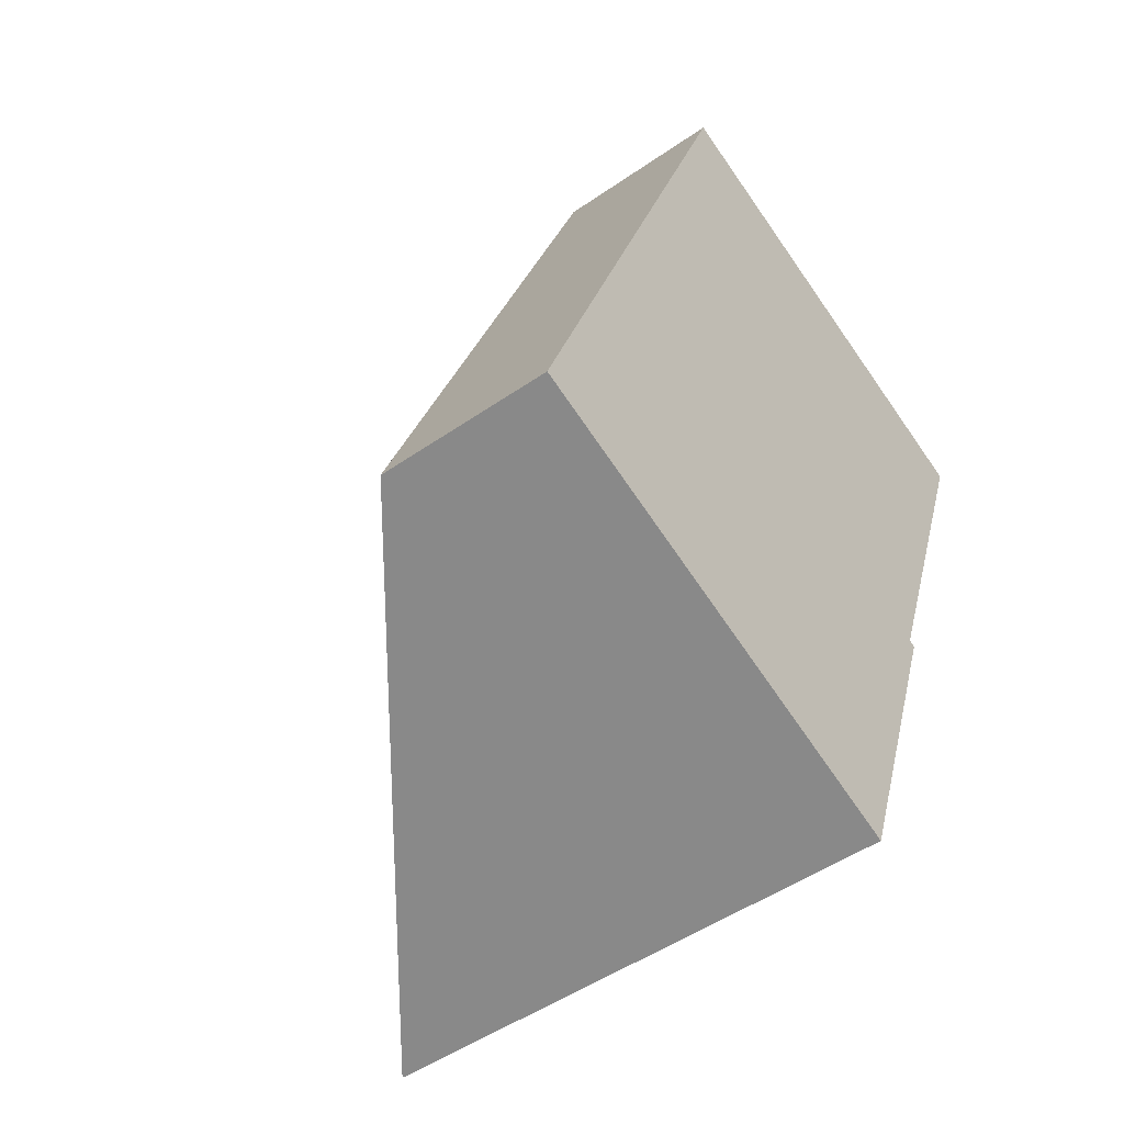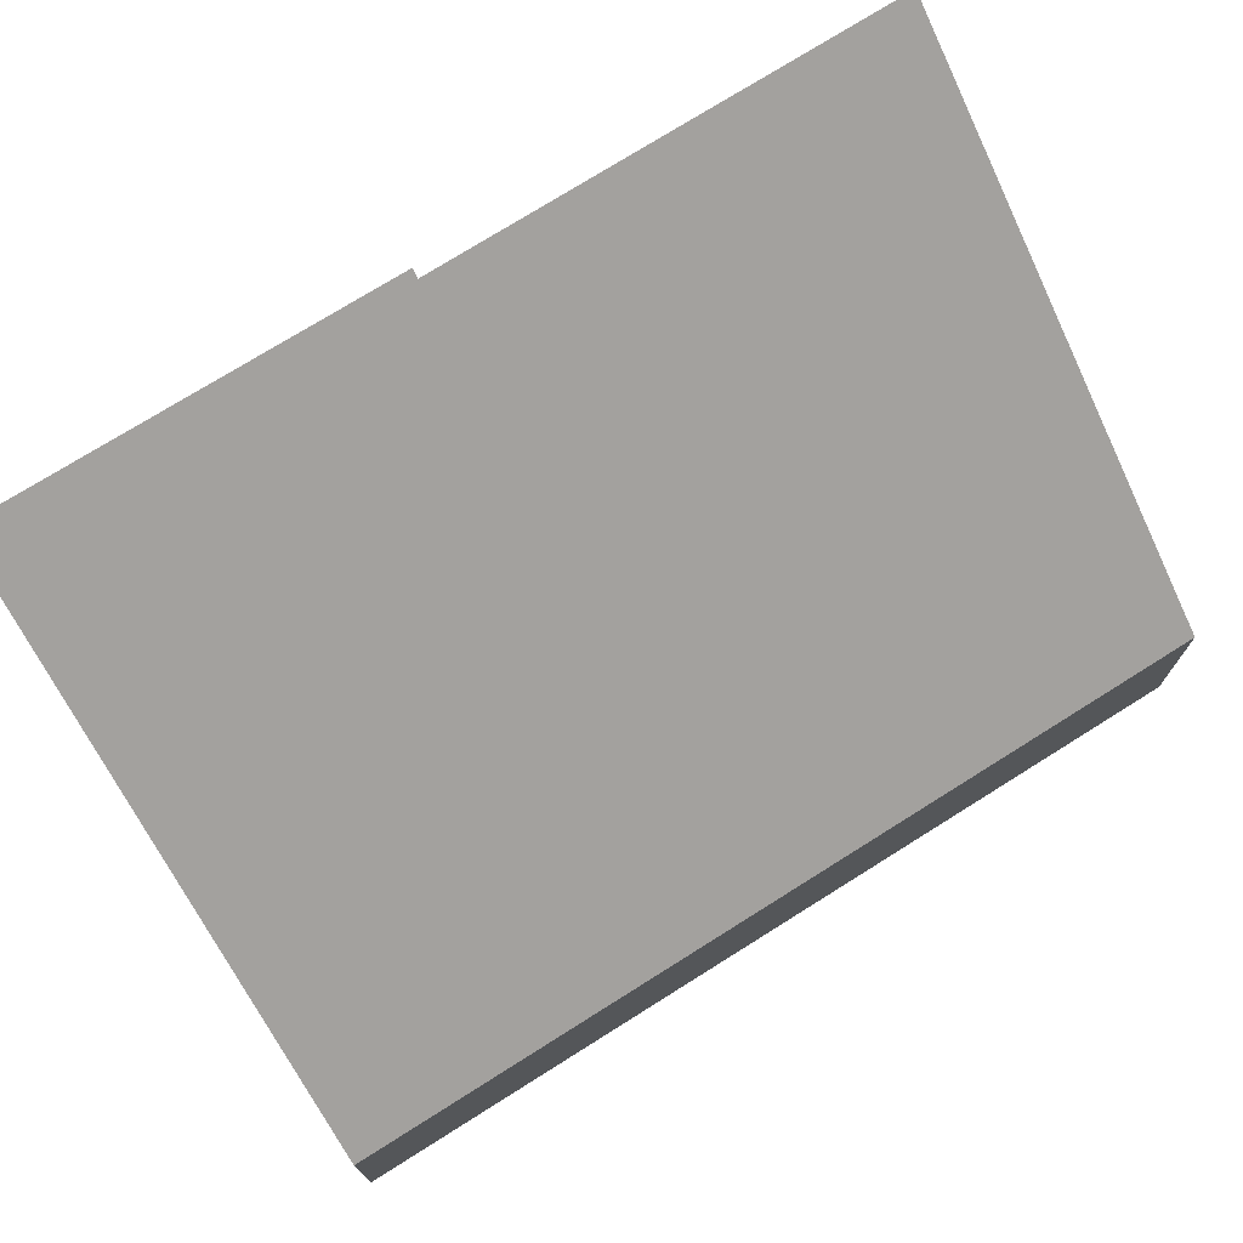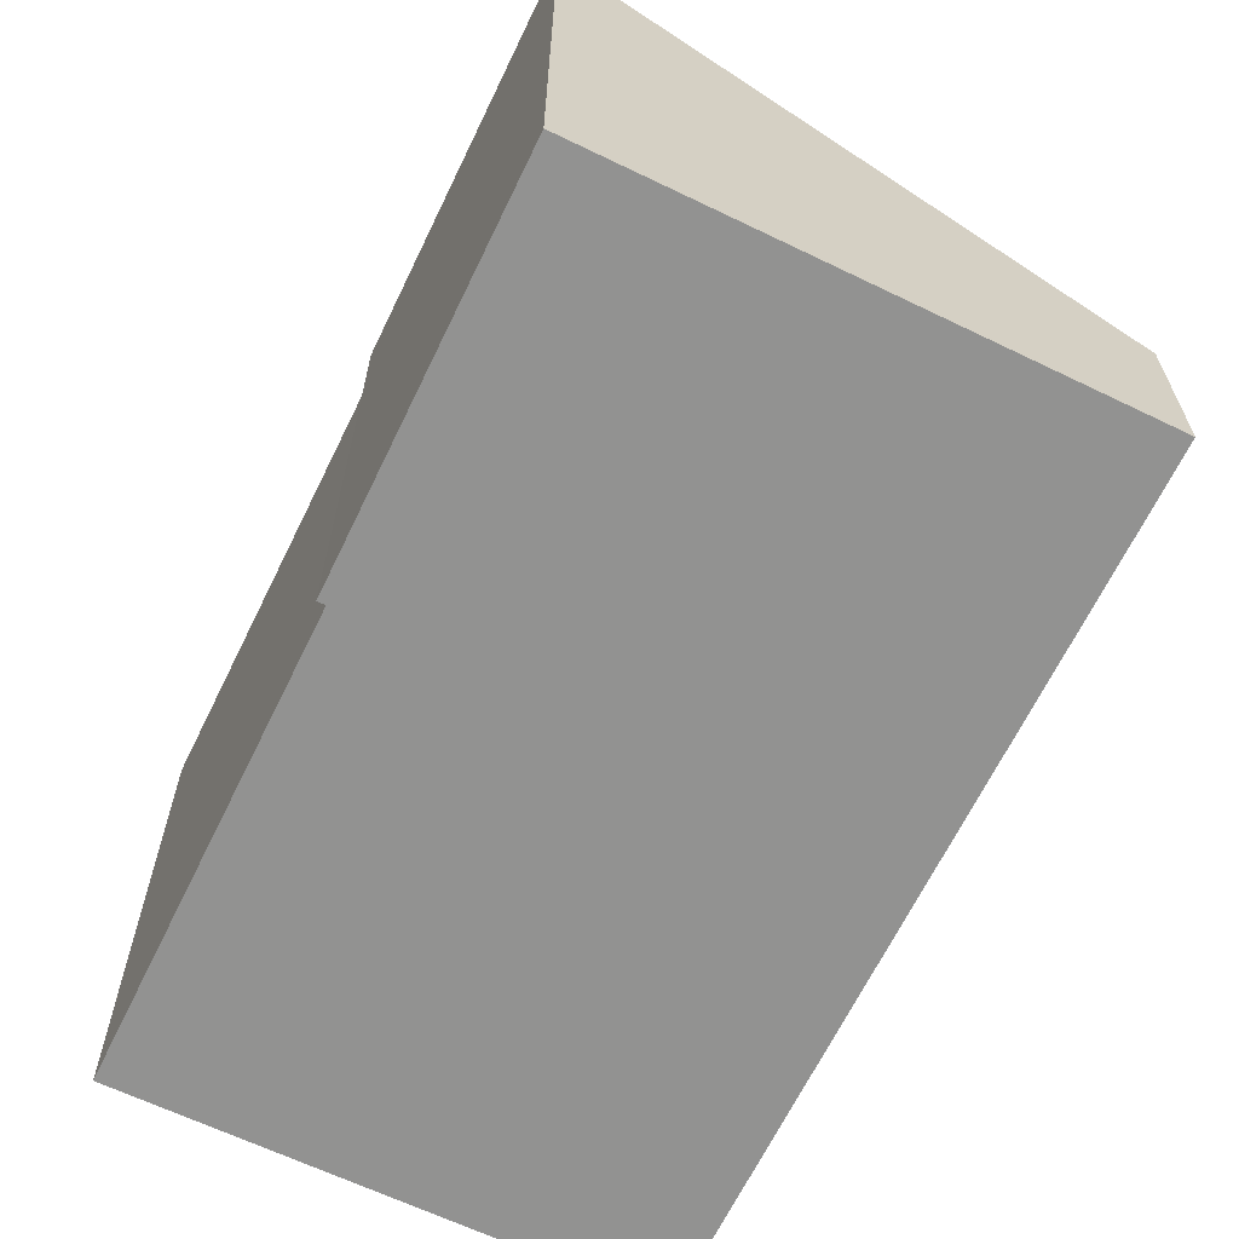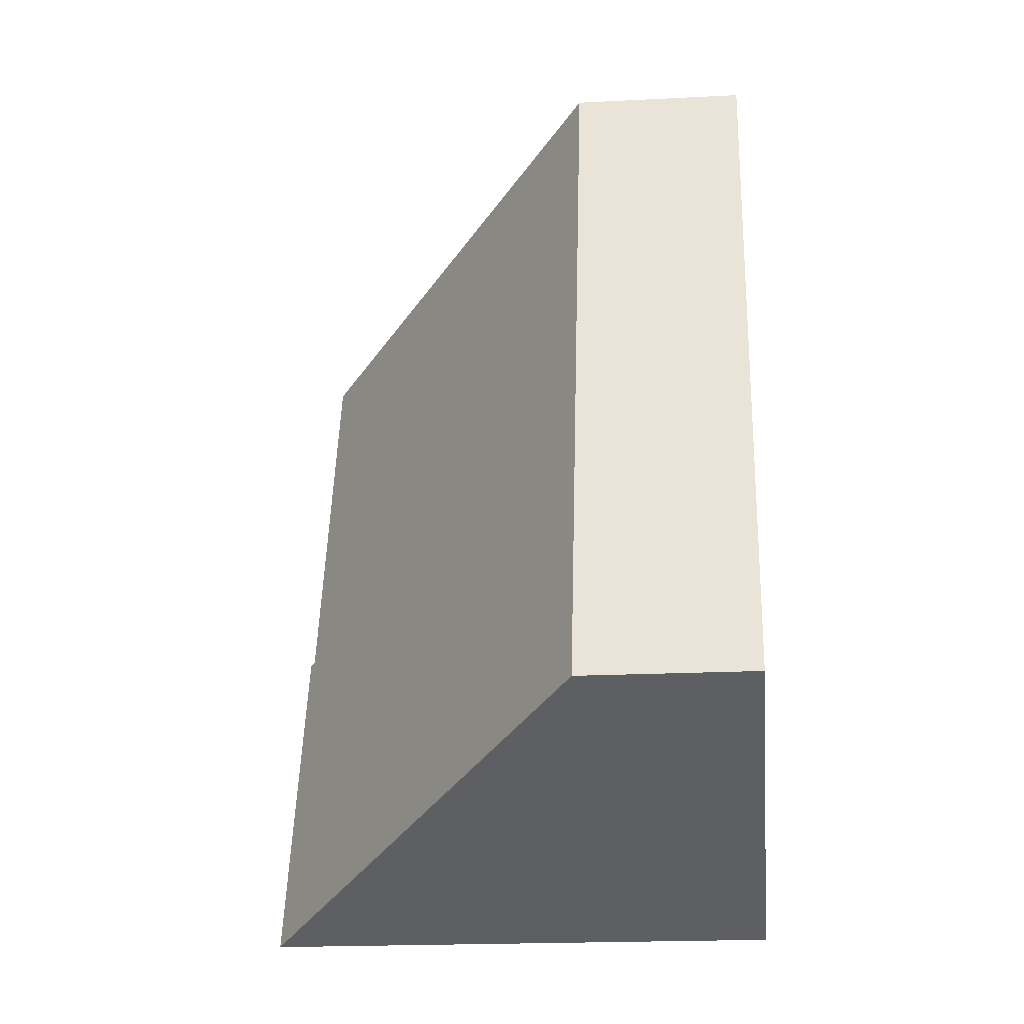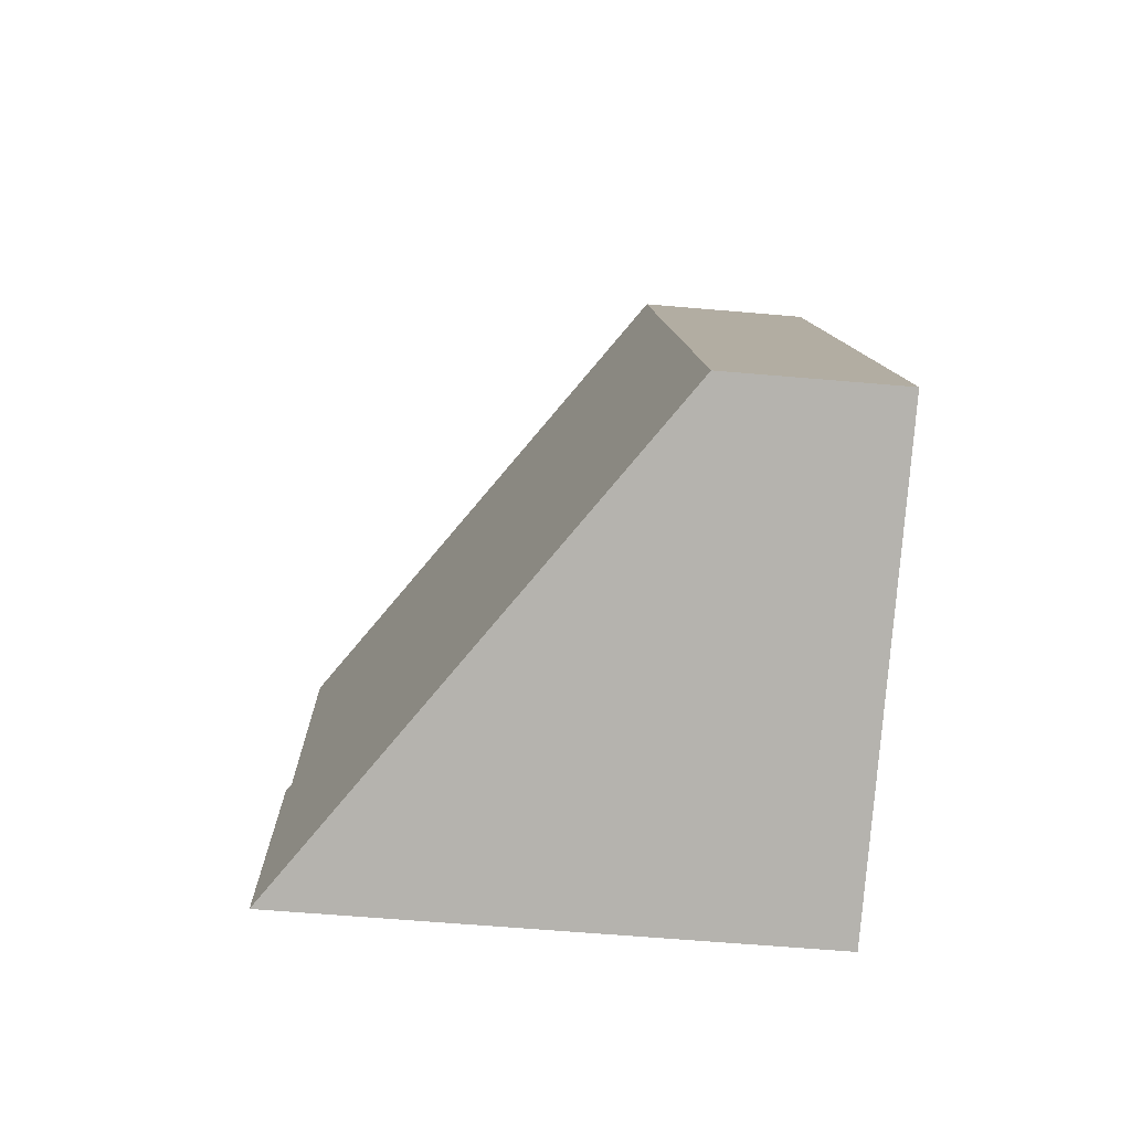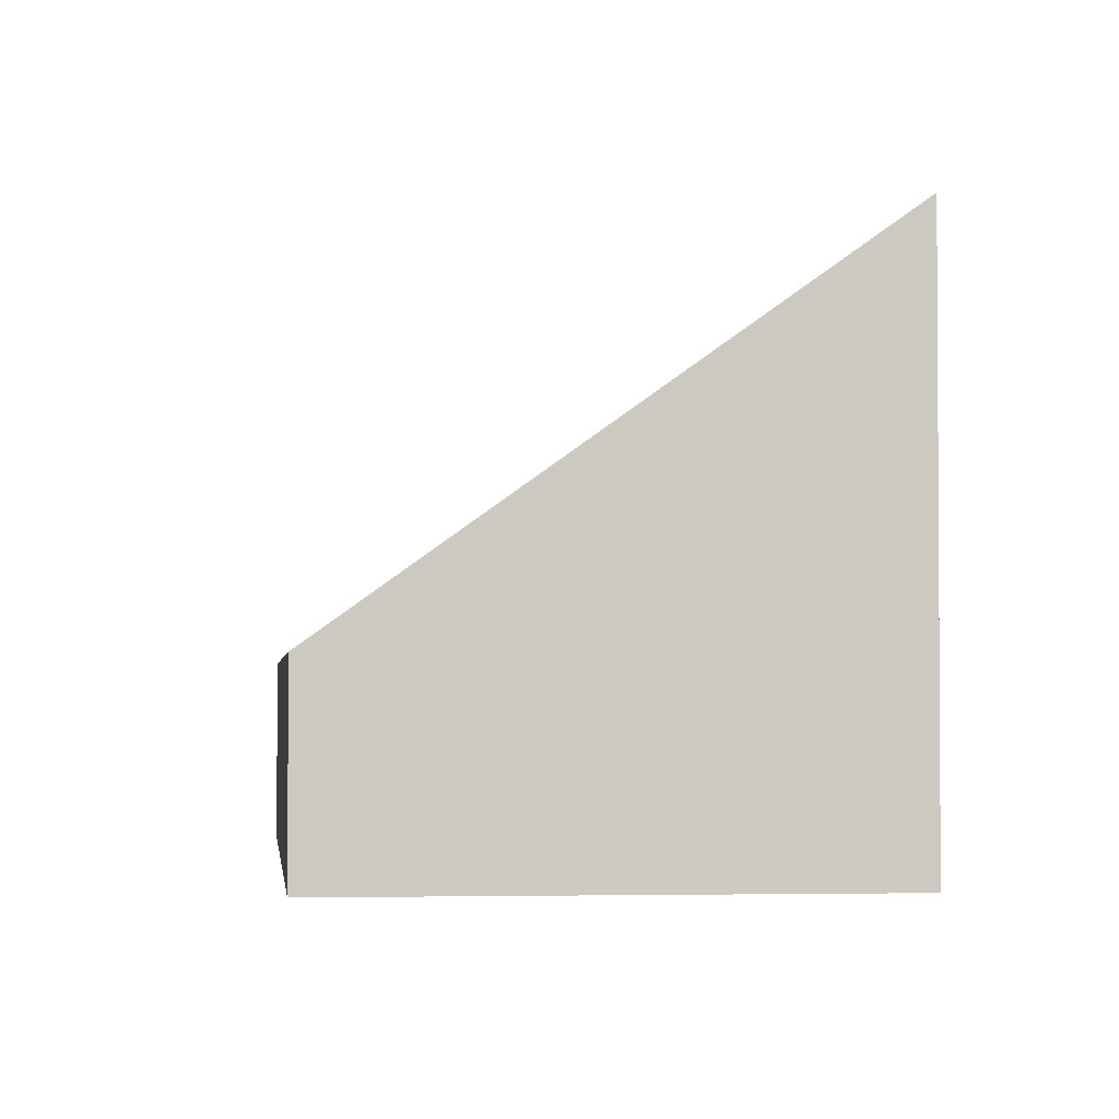
<metadata>
{"format":"obj","ext":"obj","renderer":"f3d","projection":"perspective","resolution":1024,"background":"white","views":[{"elev":-49.7,"azim":-52.6,"up":"+Z"},{"elev":75.6,"azim":-102.2,"up":"+Y"},{"elev":-66.2,"azim":173.8,"up":"+Y"},{"elev":-20.0,"azim":-84.6,"up":"+Z"},{"elev":-60.2,"azim":-95.1,"up":"+Z"},{"elev":-2.5,"azim":13.7,"up":"+Y"}]}
</metadata>
<code>
v  4.171 6.048 -1.497
v  9.719 8.682 3.083
v  7.658 8.695 -2.748
v  9.601 8.593 3.125
v  4.514 2.933 12.43
v  12.02 8.606 9.839
v  0.908 3.57 -0.326
v  0 2.881 1.764e-16
v  7.658 1.683e-16 -2.748
v  9.719 -1.888e-16 3.083
v  12.02 -6.025e-16 9.839
v  9.601 -1.914e-16 3.125
v  4.171 9.166e-17 -1.497
v  0.908 1.996e-17 -0.326
v  0 0 0
v  4.514 -7.614e-16 12.43
g defaultobject
f 1 2 3
f 2 1 4
f 4 5 6
f 5 4 1
f 5 1 7
f 5 7 8
f 2 9 3
f 9 2 10
f 11 4 6
f 4 11 12
f 9 1 3
f 1 9 7
f 7 9 13
f 7 13 8
f 8 13 14
f 8 14 15
f 8 16 5
f 16 8 15
f 5 11 6
f 11 5 16
f 4 10 2
f 10 4 12
f 10 13 9
f 13 10 14
f 14 10 12
f 14 12 11
f 14 11 15
f 15 11 16

</code>
